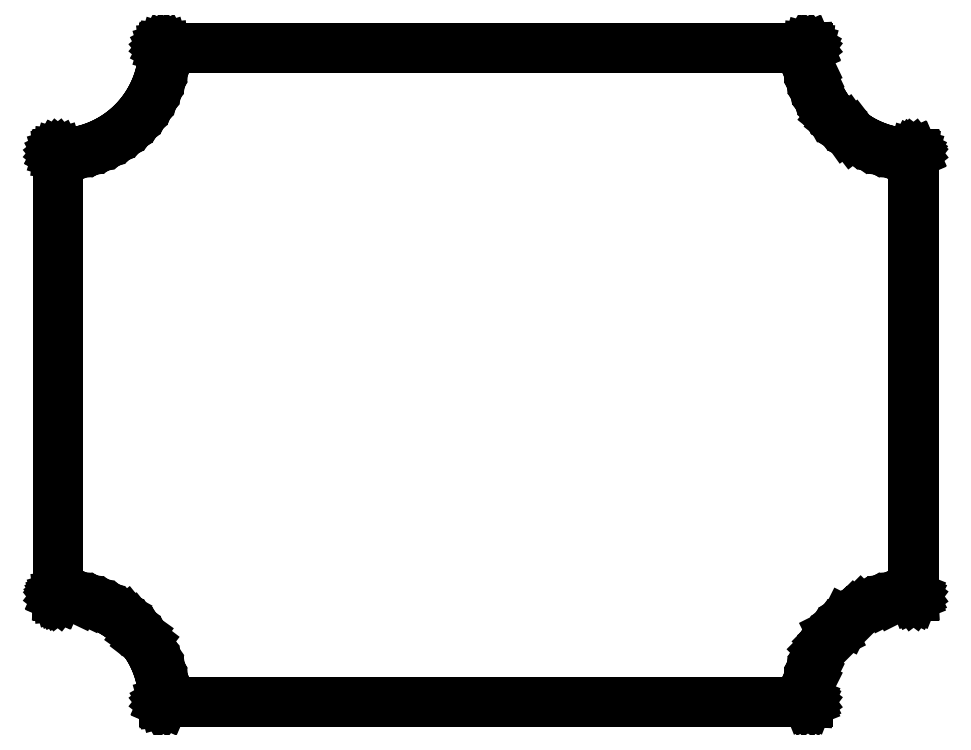
<metadata>
{"format":"dxf","ext":"dxf","renderer":"ezdxf+matplotlib","layout":"modelspace","background":"white","min_lineweight":24,"dpi":150}
</metadata>
<code>
0
SECTION
2
ENTITIES
0
LINE
8
BLACK
10
169
20
-19.98
11
169
21
-19.98
0
LINE
8
BLACK
10
169
20
-19.98
11
169
21
-19.98
0
LINE
8
BLACK
10
169
20
-19.98
11
169
21
-19.98
0
LINE
8
BLACK
10
169
20
-19.98
11
169
21
-19.99
0
LINE
8
BLACK
10
169
20
-19.99
11
169
21
-19.99
0
LINE
8
BLACK
10
169
20
-19.99
11
169
21
-20
0
LINE
8
BLACK
10
169
20
-20
11
169
21
-20
0
LINE
8
BLACK
10
169
20
-20
11
169
21
-20
0
LINE
8
BLACK
10
169
20
-20
11
169.1
21
-21.83
0
LINE
8
BLACK
10
169.1
20
-21.83
11
169.3
21
-23.64
0
LINE
8
BLACK
10
169.3
20
-23.64
11
169.7
21
-25.43
0
LINE
8
BLACK
10
169.7
20
-25.43
11
170.3
21
-27.17
0
LINE
8
BLACK
10
170.3
20
-27.17
11
171
21
-28.86
0
LINE
8
BLACK
10
171
20
-28.86
11
171.8
21
-30.49
0
LINE
8
BLACK
10
171.8
20
-30.49
11
172.8
21
-32.03
0
LINE
8
BLACK
10
172.8
20
-32.03
11
173.9
21
-33.48
0
LINE
8
BLACK
10
173.9
20
-33.48
11
175.2
21
-34.83
0
LINE
8
BLACK
10
175.2
20
-34.83
11
176.5
21
-36.07
0
LINE
8
BLACK
10
176.5
20
-36.07
11
178
21
-37.18
0
LINE
8
BLACK
10
178
20
-37.18
11
179.5
21
-38.16
0
LINE
8
BLACK
10
179.5
20
-38.16
11
181.1
21
-39.01
0
LINE
8
BLACK
10
181.1
20
-39.01
11
182.8
21
-39.71
0
LINE
8
BLACK
10
182.8
20
-39.71
11
184.6
21
-40.26
0
LINE
8
BLACK
10
184.6
20
-40.26
11
186.4
21
-40.66
0
LINE
8
BLACK
10
186.4
20
-40.66
11
188.2
21
-40.9
0
LINE
8
BLACK
10
188.2
20
-40.9
11
190
21
-40.97
0
LINE
8
BLACK
10
190
20
-40.97
11
190
21
-40.97
0
LINE
8
BLACK
10
190
20
-40.97
11
190
21
-40.98
0
LINE
8
BLACK
10
190
20
-40.98
11
190
21
-40.98
0
LINE
8
BLACK
10
190
20
-40.98
11
190
21
-40.98
0
LINE
8
BLACK
10
190
20
-40.98
11
190
21
-40.98
0
LINE
8
BLACK
10
190
20
-40.98
11
190
21
-40.98
0
LINE
8
BLACK
10
190
20
-40.98
11
190
21
-40.98
0
LINE
8
BLACK
10
190
20
-40.98
11
190
21
-40.98
0
LINE
8
BLACK
10
190
20
-40.98
11
190
21
-40.99
0
LINE
8
BLACK
10
190
20
-40.99
11
190
21
-40.99
0
LINE
8
BLACK
10
190
20
-40.99
11
190
21
-41
0
LINE
8
BLACK
10
190
20
-41
11
190
21
-41
0
LINE
8
BLACK
10
190
20
-41
11
190
21
-129
0
LINE
8
BLACK
10
190
20
-129
11
190
21
-129
0
LINE
8
BLACK
10
190
20
-129
11
190
21
-129
0
LINE
8
BLACK
10
190
20
-129
11
190
21
-129
0
LINE
8
BLACK
10
190
20
-129
11
190
21
-129
0
LINE
8
BLACK
10
190
20
-129
11
190
21
-129
0
LINE
8
BLACK
10
190
20
-129
11
190
21
-129
0
LINE
8
BLACK
10
190
20
-129
11
190
21
-129
0
LINE
8
BLACK
10
190
20
-129
11
190
21
-129
0
LINE
8
BLACK
10
190
20
-129
11
190
21
-129
0
LINE
8
BLACK
10
190
20
-129
11
188.2
21
-129.1
0
LINE
8
BLACK
10
188.2
20
-129.1
11
186.4
21
-129.3
0
LINE
8
BLACK
10
186.4
20
-129.3
11
184.6
21
-129.7
0
LINE
8
BLACK
10
184.6
20
-129.7
11
182.8
21
-130.3
0
LINE
8
BLACK
10
182.8
20
-130.3
11
181.1
21
-131
0
LINE
8
BLACK
10
181.1
20
-131
11
179.5
21
-131.8
0
LINE
8
BLACK
10
179.5
20
-131.8
11
178
21
-132.8
0
LINE
8
BLACK
10
178
20
-132.8
11
176.5
21
-133.9
0
LINE
8
BLACK
10
176.5
20
-133.9
11
175.2
21
-135.2
0
LINE
8
BLACK
10
175.2
20
-135.2
11
173.9
21
-136.5
0
LINE
8
BLACK
10
173.9
20
-136.5
11
172.8
21
-138
0
LINE
8
BLACK
10
172.8
20
-138
11
171.8
21
-139.5
0
LINE
8
BLACK
10
171.8
20
-139.5
11
171
21
-141.1
0
LINE
8
BLACK
10
171
20
-141.1
11
170.3
21
-142.8
0
LINE
8
BLACK
10
170.3
20
-142.8
11
169.7
21
-144.6
0
LINE
8
BLACK
10
169.7
20
-144.6
11
169.3
21
-146.4
0
LINE
8
BLACK
10
169.3
20
-146.4
11
169.1
21
-148.2
0
LINE
8
BLACK
10
169.1
20
-148.2
11
169
21
-150
0
LINE
8
BLACK
10
169
20
-150
11
169
21
-150
0
LINE
8
BLACK
10
169
20
-150
11
169
21
-150
0
LINE
8
BLACK
10
169
20
-150
11
169
21
-150
0
LINE
8
BLACK
10
169
20
-150
11
169
21
-150
0
LINE
8
BLACK
10
169
20
-150
11
169
21
-150
0
LINE
8
BLACK
10
169
20
-150
11
169
21
-150
0
LINE
8
BLACK
10
169
20
-150
11
169
21
-150
0
LINE
8
BLACK
10
169
20
-150
11
169
21
-150
0
LINE
8
BLACK
10
169
20
-150
11
169
21
-150
0
LINE
8
BLACK
10
169
20
-150
11
41
21
-150
0
LINE
8
BLACK
10
41
20
-150
11
41
21
-150
0
LINE
8
BLACK
10
41
20
-150
11
40.99
21
-150
0
LINE
8
BLACK
10
40.99
20
-150
11
40.99
21
-150
0
LINE
8
BLACK
10
40.99
20
-150
11
40.98
21
-150
0
LINE
8
BLACK
10
40.98
20
-150
11
40.98
21
-150
0
LINE
8
BLACK
10
40.98
20
-150
11
40.98
21
-150
0
LINE
8
BLACK
10
40.98
20
-150
11
40.98
21
-150
0
LINE
8
BLACK
10
40.98
20
-150
11
40.97
21
-150
0
LINE
8
BLACK
10
40.97
20
-150
11
40.97
21
-150
0
LINE
8
BLACK
10
40.97
20
-150
11
40.9
21
-148.2
0
LINE
8
BLACK
10
40.9
20
-148.2
11
40.66
21
-146.4
0
LINE
8
BLACK
10
40.66
20
-146.4
11
40.26
21
-144.6
0
LINE
8
BLACK
10
40.26
20
-144.6
11
39.71
21
-142.8
0
LINE
8
BLACK
10
39.71
20
-142.8
11
39.01
21
-141.1
0
LINE
8
BLACK
10
39.01
20
-141.1
11
38.16
21
-139.5
0
LINE
8
BLACK
10
38.16
20
-139.5
11
37.18
21
-138
0
LINE
8
BLACK
10
37.18
20
-138
11
36.07
21
-136.5
0
LINE
8
BLACK
10
36.07
20
-136.5
11
34.83
21
-135.2
0
LINE
8
BLACK
10
34.83
20
-135.2
11
33.48
21
-133.9
0
LINE
8
BLACK
10
33.48
20
-133.9
11
32.03
21
-132.8
0
LINE
8
BLACK
10
32.03
20
-132.8
11
30.49
21
-131.8
0
LINE
8
BLACK
10
30.49
20
-131.8
11
28.86
21
-131
0
LINE
8
BLACK
10
28.86
20
-131
11
27.17
21
-130.3
0
LINE
8
BLACK
10
27.17
20
-130.3
11
25.43
21
-129.7
0
LINE
8
BLACK
10
25.43
20
-129.7
11
23.64
21
-129.3
0
LINE
8
BLACK
10
23.64
20
-129.3
11
21.83
21
-129.1
0
LINE
8
BLACK
10
21.83
20
-129.1
11
20
21
-129
0
LINE
8
BLACK
10
20
20
-129
11
20
21
-129
0
LINE
8
BLACK
10
20
20
-129
11
20
21
-129
0
LINE
8
BLACK
10
20
20
-129
11
19.99
21
-129
0
LINE
8
BLACK
10
19.99
20
-129
11
19.99
21
-129
0
LINE
8
BLACK
10
19.99
20
-129
11
19.98
21
-129
0
LINE
8
BLACK
10
19.98
20
-129
11
19.98
21
-129
0
LINE
8
BLACK
10
19.98
20
-129
11
19.98
21
-129
0
LINE
8
BLACK
10
19.98
20
-129
11
19.98
21
-129
0
LINE
8
BLACK
10
19.98
20
-129
11
19.98
21
-129
0
LINE
8
BLACK
10
19.98
20
-129
11
19.98
21
-129
0
LINE
8
BLACK
10
19.98
20
-129
11
19.98
21
-129
0
LINE
8
BLACK
10
19.98
20
-129
11
19.98
21
-129
0
LINE
8
BLACK
10
19.98
20
-129
11
19.98
21
-129
0
LINE
8
BLACK
10
19.98
20
-129
11
19.98
21
-129
0
LINE
8
BLACK
10
19.98
20
-129
11
19.98
21
-129
0
LINE
8
BLACK
10
19.98
20
-129
11
19.98
21
-41
0
LINE
8
BLACK
10
19.98
20
-41
11
19.98
21
-41
0
LINE
8
BLACK
10
19.98
20
-41
11
19.98
21
-40.99
0
LINE
8
BLACK
10
19.98
20
-40.99
11
19.98
21
-40.99
0
LINE
8
BLACK
10
19.98
20
-40.99
11
19.98
21
-40.99
0
LINE
8
BLACK
10
19.98
20
-40.99
11
19.98
21
-40.99
0
LINE
8
BLACK
10
19.98
20
-40.99
11
19.98
21
-40.99
0
LINE
8
BLACK
10
19.98
20
-40.99
11
19.98
21
-40.98
0
LINE
8
BLACK
10
19.98
20
-40.98
11
19.99
21
-40.98
0
LINE
8
BLACK
10
19.99
20
-40.98
11
19.99
21
-40.98
0
LINE
8
BLACK
10
19.99
20
-40.98
11
20
21
-40.98
0
LINE
8
BLACK
10
20
20
-40.98
11
20
21
-40.97
0
LINE
8
BLACK
10
20
20
-40.97
11
20
21
-40.97
0
LINE
8
BLACK
10
20
20
-40.97
11
21.83
21
-40.9
0
LINE
8
BLACK
10
21.83
20
-40.9
11
23.64
21
-40.66
0
LINE
8
BLACK
10
23.64
20
-40.66
11
25.43
21
-40.26
0
LINE
8
BLACK
10
25.43
20
-40.26
11
27.17
21
-39.71
0
LINE
8
BLACK
10
27.17
20
-39.71
11
28.86
21
-39.01
0
LINE
8
BLACK
10
28.86
20
-39.01
11
30.49
21
-38.16
0
LINE
8
BLACK
10
30.49
20
-38.16
11
32.03
21
-37.18
0
LINE
8
BLACK
10
32.03
20
-37.18
11
33.48
21
-36.07
0
LINE
8
BLACK
10
33.48
20
-36.07
11
34.83
21
-34.83
0
LINE
8
BLACK
10
34.83
20
-34.83
11
36.07
21
-33.48
0
LINE
8
BLACK
10
36.07
20
-33.48
11
37.18
21
-32.03
0
LINE
8
BLACK
10
37.18
20
-32.03
11
38.16
21
-30.49
0
LINE
8
BLACK
10
38.16
20
-30.49
11
39.01
21
-28.86
0
LINE
8
BLACK
10
39.01
20
-28.86
11
39.71
21
-27.17
0
LINE
8
BLACK
10
39.71
20
-27.17
11
40.26
21
-25.43
0
LINE
8
BLACK
10
40.26
20
-25.43
11
40.66
21
-23.64
0
LINE
8
BLACK
10
40.66
20
-23.64
11
40.9
21
-21.83
0
LINE
8
BLACK
10
40.9
20
-21.83
11
40.97
21
-20
0
LINE
8
BLACK
10
40.97
20
-20
11
40.97
21
-20
0
LINE
8
BLACK
10
40.97
20
-20
11
40.98
21
-20
0
LINE
8
BLACK
10
40.98
20
-20
11
40.98
21
-19.99
0
LINE
8
BLACK
10
40.98
20
-19.99
11
40.98
21
-19.99
0
LINE
8
BLACK
10
40.98
20
-19.99
11
40.98
21
-19.98
0
LINE
8
BLACK
10
40.98
20
-19.98
11
40.99
21
-19.98
0
LINE
8
BLACK
10
40.99
20
-19.98
11
40.99
21
-19.98
0
LINE
8
BLACK
10
40.99
20
-19.98
11
41
21
-19.98
0
LINE
8
BLACK
10
41
20
-19.98
11
41
21
-19.98
0
LINE
8
BLACK
10
41
20
-19.98
11
169
21
-19.98
0
LINE
8
BLACK
10
169
20
-19.98
11
169
21
-19.98
0
LINE
8
BLACK
10
188.2
20
-40.94
11
186.3
21
-40.71
0
LINE
8
BLACK
10
186.3
20
-40.71
11
186.3
21
-40.71
0
LINE
8
BLACK
10
186.3
20
-40.71
11
186.3
21
-40.71
0
LINE
8
BLACK
10
186.3
20
-40.71
11
184.6
21
-40.31
0
LINE
8
BLACK
10
184.6
20
-40.31
11
184.6
21
-40.31
0
LINE
8
BLACK
10
184.6
20
-40.31
11
184.6
21
-40.31
0
LINE
8
BLACK
10
184.6
20
-40.31
11
182.8
21
-39.76
0
LINE
8
BLACK
10
182.8
20
-39.76
11
182.8
21
-39.76
0
LINE
8
BLACK
10
182.8
20
-39.76
11
181.1
21
-39.06
0
LINE
8
BLACK
10
181.1
20
-39.06
11
181.1
21
-39.05
0
LINE
8
BLACK
10
181.1
20
-39.05
11
179.5
21
-38.21
0
LINE
8
BLACK
10
179.5
20
-38.21
11
179.5
21
-38.21
0
LINE
8
BLACK
10
179.5
20
-38.21
11
179.5
21
-38.21
0
LINE
8
BLACK
10
179.5
20
-38.21
11
179.5
21
-38.21
0
LINE
8
BLACK
10
179.5
20
-38.21
11
179.5
21
-38.21
0
LINE
8
BLACK
10
179.5
20
-38.21
11
177.9
21
-37.22
0
LINE
8
BLACK
10
177.9
20
-37.22
11
177.9
21
-37.22
0
LINE
8
BLACK
10
177.9
20
-37.22
11
177.9
21
-37.22
0
LINE
8
BLACK
10
177.9
20
-37.22
11
176.5
21
-36.11
0
LINE
8
BLACK
10
176.5
20
-36.11
11
176.5
21
-36.11
0
LINE
8
BLACK
10
176.5
20
-36.11
11
175.1
21
-34.87
0
LINE
8
BLACK
10
175.1
20
-34.87
11
175.1
21
-34.87
0
LINE
8
BLACK
10
175.1
20
-34.87
11
173.9
21
-33.52
0
LINE
8
BLACK
10
173.9
20
-33.52
11
173.9
21
-33.51
0
LINE
8
BLACK
10
173.9
20
-33.51
11
172.8
21
-32.06
0
LINE
8
BLACK
10
172.8
20
-32.06
11
172.8
21
-32.06
0
LINE
8
BLACK
10
172.8
20
-32.06
11
171.8
21
-30.51
0
LINE
8
BLACK
10
171.8
20
-30.51
11
171.8
21
-30.51
0
LINE
8
BLACK
10
171.8
20
-30.51
11
171.8
21
-30.51
0
LINE
8
BLACK
10
171.8
20
-30.51
11
170.9
21
-28.89
0
LINE
8
BLACK
10
170.9
20
-28.89
11
170.9
21
-28.88
0
LINE
8
BLACK
10
170.9
20
-28.88
11
170.2
21
-27.19
0
LINE
8
BLACK
10
170.2
20
-27.19
11
170.2
21
-27.19
0
LINE
8
BLACK
10
170.2
20
-27.19
11
170.2
21
-27.19
0
LINE
8
BLACK
10
170.2
20
-27.19
11
169.7
21
-25.44
0
LINE
8
BLACK
10
169.7
20
-25.44
11
169.7
21
-25.44
0
LINE
8
BLACK
10
169.7
20
-25.44
11
169.7
21
-25.44
0
LINE
8
BLACK
10
169.7
20
-25.44
11
169.3
21
-23.65
0
LINE
8
BLACK
10
169.3
20
-23.65
11
169.3
21
-23.65
0
LINE
8
BLACK
10
169.3
20
-23.65
11
169.3
21
-23.65
0
LINE
8
BLACK
10
169.3
20
-23.65
11
169.1
21
-21.83
0
LINE
8
BLACK
10
169.1
20
-21.83
11
169.1
21
-21.83
0
LINE
8
BLACK
10
169.1
20
-21.83
11
169
21
-20.02
0
LINE
8
BLACK
10
169
20
-20.02
11
41.02
21
-20.02
0
LINE
8
BLACK
10
41.02
20
-20.02
11
40.95
21
-21.83
0
LINE
8
BLACK
10
40.95
20
-21.83
11
40.95
21
-21.83
0
LINE
8
BLACK
10
40.95
20
-21.83
11
40.94
21
-21.83
0
LINE
8
BLACK
10
40.94
20
-21.83
11
40.71
21
-23.65
0
LINE
8
BLACK
10
40.71
20
-23.65
11
40.71
21
-23.65
0
LINE
8
BLACK
10
40.71
20
-23.65
11
40.71
21
-23.65
0
LINE
8
BLACK
10
40.71
20
-23.65
11
40.31
21
-25.44
0
LINE
8
BLACK
10
40.31
20
-25.44
11
40.31
21
-25.44
0
LINE
8
BLACK
10
40.31
20
-25.44
11
40.31
21
-25.44
0
LINE
8
BLACK
10
40.31
20
-25.44
11
39.76
21
-27.19
0
LINE
8
BLACK
10
39.76
20
-27.19
11
39.76
21
-27.19
0
LINE
8
BLACK
10
39.76
20
-27.19
11
39.06
21
-28.88
0
LINE
8
BLACK
10
39.06
20
-28.88
11
39.05
21
-28.89
0
LINE
8
BLACK
10
39.05
20
-28.89
11
38.21
21
-30.51
0
LINE
8
BLACK
10
38.21
20
-30.51
11
38.21
21
-30.51
0
LINE
8
BLACK
10
38.21
20
-30.51
11
38.21
21
-30.51
0
LINE
8
BLACK
10
38.21
20
-30.51
11
38.21
21
-30.51
0
LINE
8
BLACK
10
38.21
20
-30.51
11
38.21
21
-30.51
0
LINE
8
BLACK
10
38.21
20
-30.51
11
37.22
21
-32.06
0
LINE
8
BLACK
10
37.22
20
-32.06
11
37.22
21
-32.06
0
LINE
8
BLACK
10
37.22
20
-32.06
11
36.11
21
-33.51
0
LINE
8
BLACK
10
36.11
20
-33.51
11
36.11
21
-33.52
0
LINE
8
BLACK
10
36.11
20
-33.52
11
34.87
21
-34.87
0
LINE
8
BLACK
10
34.87
20
-34.87
11
34.87
21
-34.87
0
LINE
8
BLACK
10
34.87
20
-34.87
11
33.52
21
-36.11
0
LINE
8
BLACK
10
33.52
20
-36.11
11
33.51
21
-36.11
0
LINE
8
BLACK
10
33.51
20
-36.11
11
32.06
21
-37.22
0
LINE
8
BLACK
10
32.06
20
-37.22
11
32.06
21
-37.22
0
LINE
8
BLACK
10
32.06
20
-37.22
11
32.06
21
-37.22
0
LINE
8
BLACK
10
32.06
20
-37.22
11
30.51
21
-38.21
0
LINE
8
BLACK
10
30.51
20
-38.21
11
30.51
21
-38.21
0
LINE
8
BLACK
10
30.51
20
-38.21
11
30.51
21
-38.21
0
LINE
8
BLACK
10
30.51
20
-38.21
11
28.89
21
-39.05
0
LINE
8
BLACK
10
28.89
20
-39.05
11
28.88
21
-39.06
0
LINE
8
BLACK
10
28.88
20
-39.06
11
27.19
21
-39.76
0
LINE
8
BLACK
10
27.19
20
-39.76
11
27.19
21
-39.76
0
LINE
8
BLACK
10
27.19
20
-39.76
11
25.44
21
-40.31
0
LINE
8
BLACK
10
25.44
20
-40.31
11
25.44
21
-40.31
0
LINE
8
BLACK
10
25.44
20
-40.31
11
25.44
21
-40.31
0
LINE
8
BLACK
10
25.44
20
-40.31
11
23.65
21
-40.71
0
LINE
8
BLACK
10
23.65
20
-40.71
11
23.65
21
-40.71
0
LINE
8
BLACK
10
23.65
20
-40.71
11
23.65
21
-40.71
0
LINE
8
BLACK
10
23.65
20
-40.71
11
21.83
21
-40.94
0
LINE
8
BLACK
10
21.83
20
-40.94
11
21.83
21
-40.94
0
LINE
8
BLACK
10
21.83
20
-40.94
11
21.83
21
-40.95
0
LINE
8
BLACK
10
21.83
20
-40.95
11
20.02
21
-41.02
0
LINE
8
BLACK
10
20.02
20
-41.02
11
20.02
21
-129
0
LINE
8
BLACK
10
20.02
20
-129
11
21.83
21
-129.1
0
LINE
8
BLACK
10
21.83
20
-129.1
11
21.83
21
-129.1
0
LINE
8
BLACK
10
21.83
20
-129.1
11
21.83
21
-129.1
0
LINE
8
BLACK
10
21.83
20
-129.1
11
23.65
21
-129.3
0
LINE
8
BLACK
10
23.65
20
-129.3
11
23.65
21
-129.3
0
LINE
8
BLACK
10
23.65
20
-129.3
11
23.65
21
-129.3
0
LINE
8
BLACK
10
23.65
20
-129.3
11
25.44
21
-129.7
0
LINE
8
BLACK
10
25.44
20
-129.7
11
25.44
21
-129.7
0
LINE
8
BLACK
10
25.44
20
-129.7
11
25.44
21
-129.7
0
LINE
8
BLACK
10
25.44
20
-129.7
11
27.19
21
-130.2
0
LINE
8
BLACK
10
27.19
20
-130.2
11
27.19
21
-130.2
0
LINE
8
BLACK
10
27.19
20
-130.2
11
28.88
21
-130.9
0
LINE
8
BLACK
10
28.88
20
-130.9
11
28.89
21
-130.9
0
LINE
8
BLACK
10
28.89
20
-130.9
11
30.51
21
-131.8
0
LINE
8
BLACK
10
30.51
20
-131.8
11
30.51
21
-131.8
0
LINE
8
BLACK
10
30.51
20
-131.8
11
30.51
21
-131.8
0
LINE
8
BLACK
10
30.51
20
-131.8
11
32.06
21
-132.8
0
LINE
8
BLACK
10
32.06
20
-132.8
11
32.06
21
-132.8
0
LINE
8
BLACK
10
32.06
20
-132.8
11
33.51
21
-133.9
0
LINE
8
BLACK
10
33.51
20
-133.9
11
33.52
21
-133.9
0
LINE
8
BLACK
10
33.52
20
-133.9
11
34.87
21
-135.1
0
LINE
8
BLACK
10
34.87
20
-135.1
11
34.87
21
-135.1
0
LINE
8
BLACK
10
34.87
20
-135.1
11
36.11
21
-136.5
0
LINE
8
BLACK
10
36.11
20
-136.5
11
36.11
21
-136.5
0
LINE
8
BLACK
10
36.11
20
-136.5
11
37.22
21
-137.9
0
LINE
8
BLACK
10
37.22
20
-137.9
11
37.22
21
-137.9
0
LINE
8
BLACK
10
37.22
20
-137.9
11
38.21
21
-139.5
0
LINE
8
BLACK
10
38.21
20
-139.5
11
38.21
21
-139.5
0
LINE
8
BLACK
10
38.21
20
-139.5
11
38.21
21
-139.5
0
LINE
8
BLACK
10
38.21
20
-139.5
11
38.21
21
-139.5
0
LINE
8
BLACK
10
38.21
20
-139.5
11
38.21
21
-139.5
0
LINE
8
BLACK
10
38.21
20
-139.5
11
39.05
21
-141.1
0
LINE
8
BLACK
10
39.05
20
-141.1
11
39.06
21
-141.1
0
LINE
8
BLACK
10
39.06
20
-141.1
11
39.76
21
-142.8
0
LINE
8
BLACK
10
39.76
20
-142.8
11
39.76
21
-142.8
0
LINE
8
BLACK
10
39.76
20
-142.8
11
40.31
21
-144.6
0
LINE
8
BLACK
10
40.31
20
-144.6
11
40.31
21
-144.6
0
LINE
8
BLACK
10
40.31
20
-144.6
11
40.31
21
-144.6
0
LINE
8
BLACK
10
40.31
20
-144.6
11
40.71
21
-146.3
0
LINE
8
BLACK
10
40.71
20
-146.3
11
40.71
21
-146.3
0
LINE
8
BLACK
10
40.71
20
-146.3
11
40.71
21
-146.3
0
LINE
8
BLACK
10
40.71
20
-146.3
11
40.94
21
-148.2
0
LINE
8
BLACK
10
40.94
20
-148.2
11
40.94
21
-148.2
0
LINE
8
BLACK
10
40.94
20
-148.2
11
40.95
21
-148.2
0
LINE
8
BLACK
10
40.95
20
-148.2
11
41.02
21
-150
0
LINE
8
BLACK
10
41.02
20
-150
11
169
21
-150
0
LINE
8
BLACK
10
169
20
-150
11
169.1
21
-148.2
0
LINE
8
BLACK
10
169.1
20
-148.2
11
169.1
21
-148.2
0
LINE
8
BLACK
10
169.1
20
-148.2
11
169.1
21
-148.2
0
LINE
8
BLACK
10
169.1
20
-148.2
11
169.3
21
-146.3
0
LINE
8
BLACK
10
169.3
20
-146.3
11
169.3
21
-146.3
0
LINE
8
BLACK
10
169.3
20
-146.3
11
169.3
21
-146.3
0
LINE
8
BLACK
10
169.3
20
-146.3
11
169.7
21
-144.6
0
LINE
8
BLACK
10
169.7
20
-144.6
11
169.7
21
-144.6
0
LINE
8
BLACK
10
169.7
20
-144.6
11
169.7
21
-144.6
0
LINE
8
BLACK
10
169.7
20
-144.6
11
170.2
21
-142.8
0
LINE
8
BLACK
10
170.2
20
-142.8
11
170.2
21
-142.8
0
LINE
8
BLACK
10
170.2
20
-142.8
11
170.9
21
-141.1
0
LINE
8
BLACK
10
170.9
20
-141.1
11
170.9
21
-141.1
0
LINE
8
BLACK
10
170.9
20
-141.1
11
171.8
21
-139.5
0
LINE
8
BLACK
10
171.8
20
-139.5
11
171.8
21
-139.5
0
LINE
8
BLACK
10
171.8
20
-139.5
11
171.8
21
-139.5
0
LINE
8
BLACK
10
171.8
20
-139.5
11
172.8
21
-137.9
0
LINE
8
BLACK
10
172.8
20
-137.9
11
172.8
21
-137.9
0
LINE
8
BLACK
10
172.8
20
-137.9
11
173.9
21
-136.5
0
LINE
8
BLACK
10
173.9
20
-136.5
11
173.9
21
-136.5
0
LINE
8
BLACK
10
173.9
20
-136.5
11
175.1
21
-135.1
0
LINE
8
BLACK
10
175.1
20
-135.1
11
175.1
21
-135.1
0
LINE
8
BLACK
10
175.1
20
-135.1
11
176.5
21
-133.9
0
LINE
8
BLACK
10
176.5
20
-133.9
11
176.5
21
-133.9
0
LINE
8
BLACK
10
176.5
20
-133.9
11
177.9
21
-132.8
0
LINE
8
BLACK
10
177.9
20
-132.8
11
177.9
21
-132.8
0
LINE
8
BLACK
10
177.9
20
-132.8
11
179.5
21
-131.8
0
LINE
8
BLACK
10
179.5
20
-131.8
11
179.5
21
-131.8
0
LINE
8
BLACK
10
179.5
20
-131.8
11
179.5
21
-131.8
0
LINE
8
BLACK
10
179.5
20
-131.8
11
179.5
21
-131.8
0
LINE
8
BLACK
10
179.5
20
-131.8
11
179.5
21
-131.8
0
LINE
8
BLACK
10
179.5
20
-131.8
11
181.1
21
-130.9
0
LINE
8
BLACK
10
181.1
20
-130.9
11
181.1
21
-130.9
0
LINE
8
BLACK
10
181.1
20
-130.9
11
182.8
21
-130.2
0
LINE
8
BLACK
10
182.8
20
-130.2
11
182.8
21
-130.2
0
LINE
8
BLACK
10
182.8
20
-130.2
11
182.8
21
-130.2
0
LINE
8
BLACK
10
182.8
20
-130.2
11
184.6
21
-129.7
0
LINE
8
BLACK
10
184.6
20
-129.7
11
184.6
21
-129.7
0
LINE
8
BLACK
10
184.6
20
-129.7
11
184.6
21
-129.7
0
LINE
8
BLACK
10
184.6
20
-129.7
11
186.3
21
-129.3
0
LINE
8
BLACK
10
186.3
20
-129.3
11
186.3
21
-129.3
0
LINE
8
BLACK
10
186.3
20
-129.3
11
186.3
21
-129.3
0
LINE
8
BLACK
10
186.3
20
-129.3
11
188.2
21
-129.1
0
LINE
8
BLACK
10
188.2
20
-129.1
11
188.2
21
-129.1
0
LINE
8
BLACK
10
188.2
20
-129.1
11
188.2
21
-129.1
0
LINE
8
BLACK
10
188.2
20
-129.1
11
190
21
-129
0
LINE
8
BLACK
10
190
20
-129
11
190
21
-41.02
0
LINE
8
BLACK
10
190
20
-41.02
11
188.2
21
-40.95
0
LINE
8
BLACK
10
188.2
20
-40.95
11
188.2
21
-40.95
0
LINE
8
BLACK
10
188.2
20
-40.95
11
188.2
21
-40.94
0
ENDSEC
0
EOF

</code>
